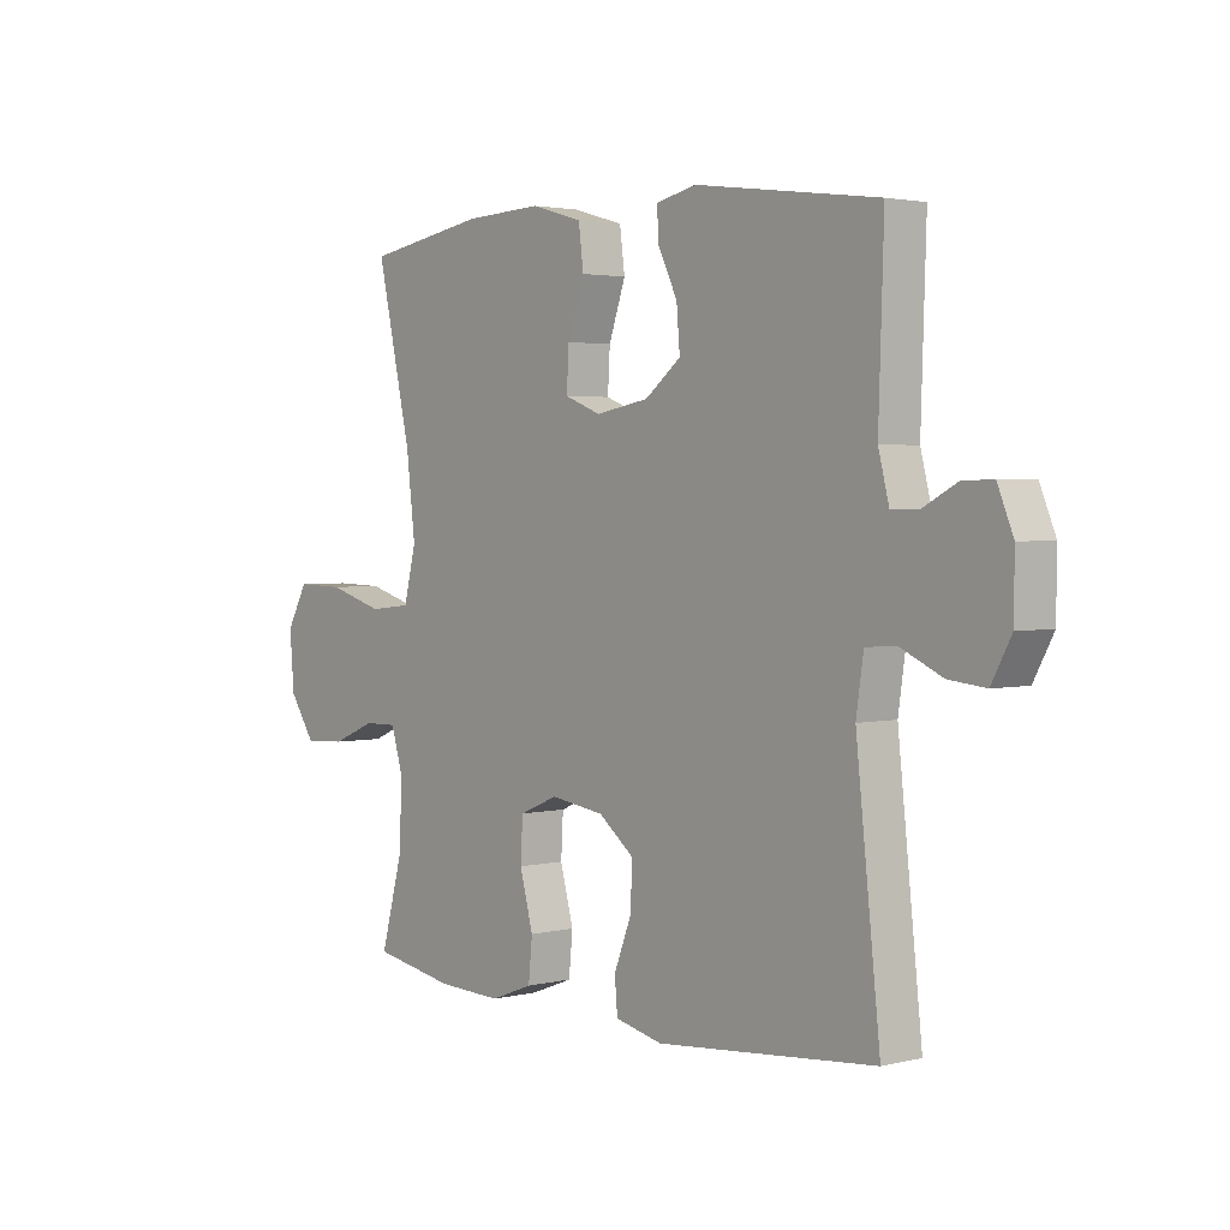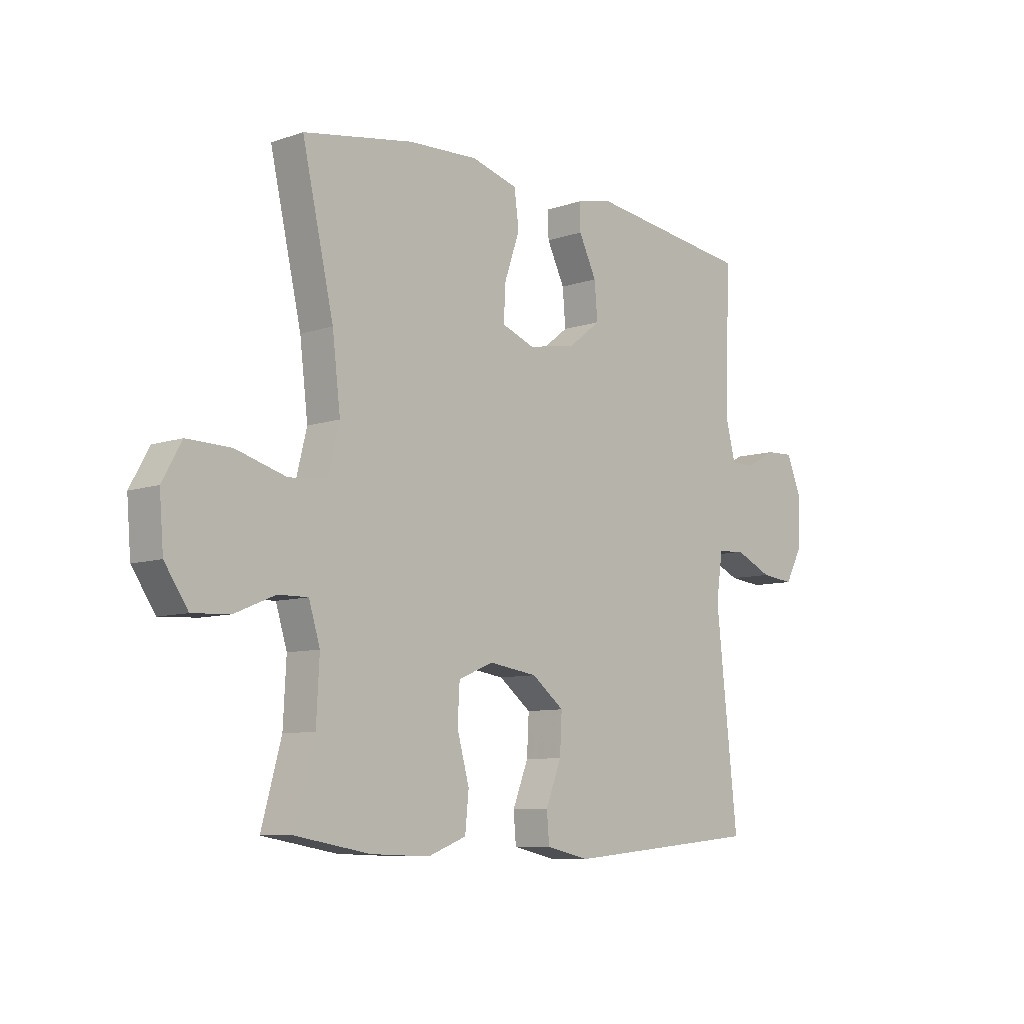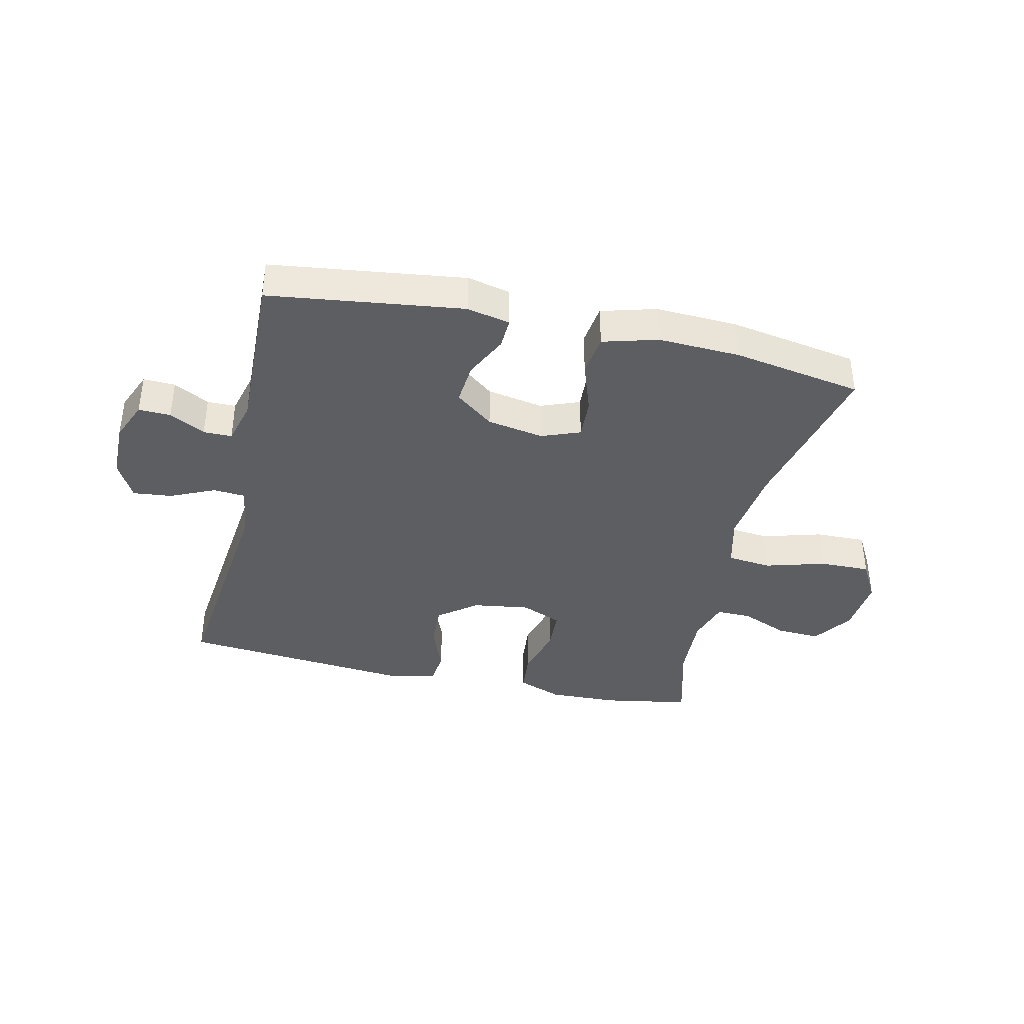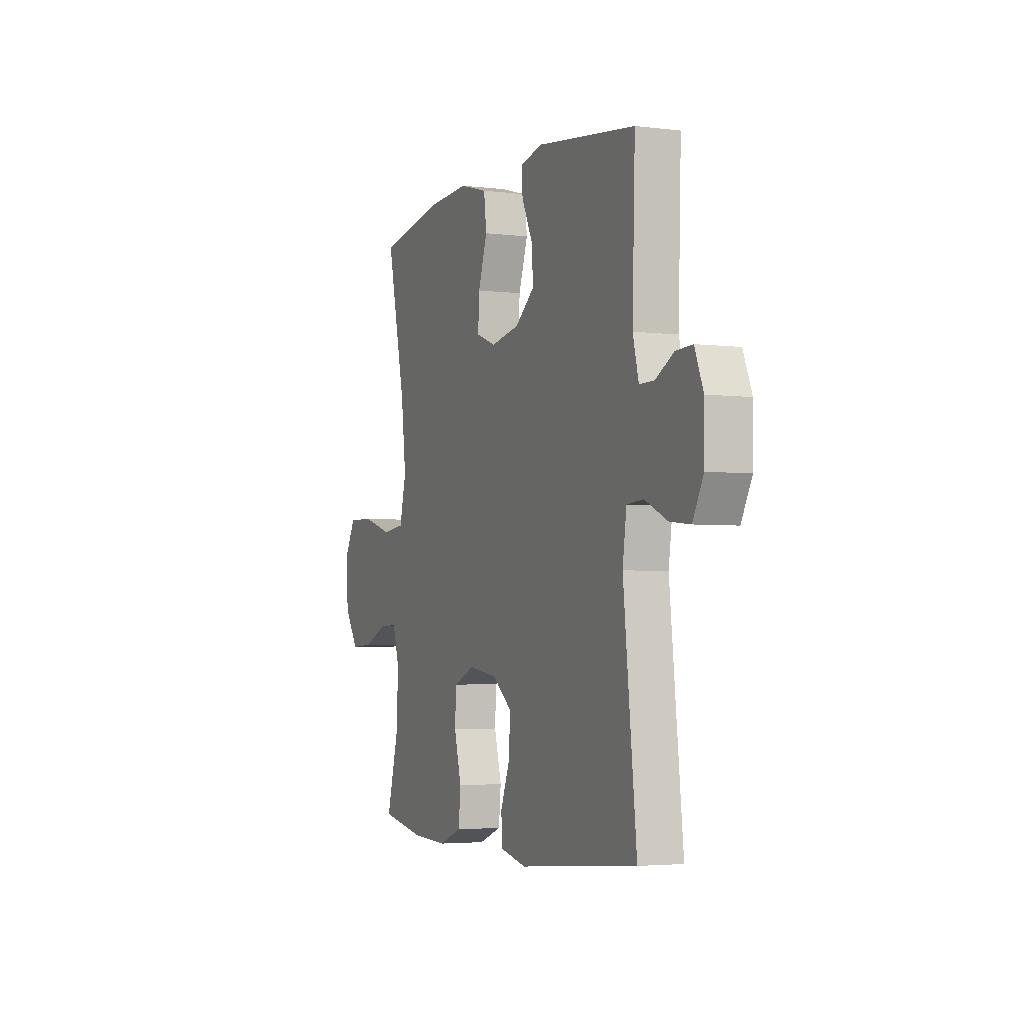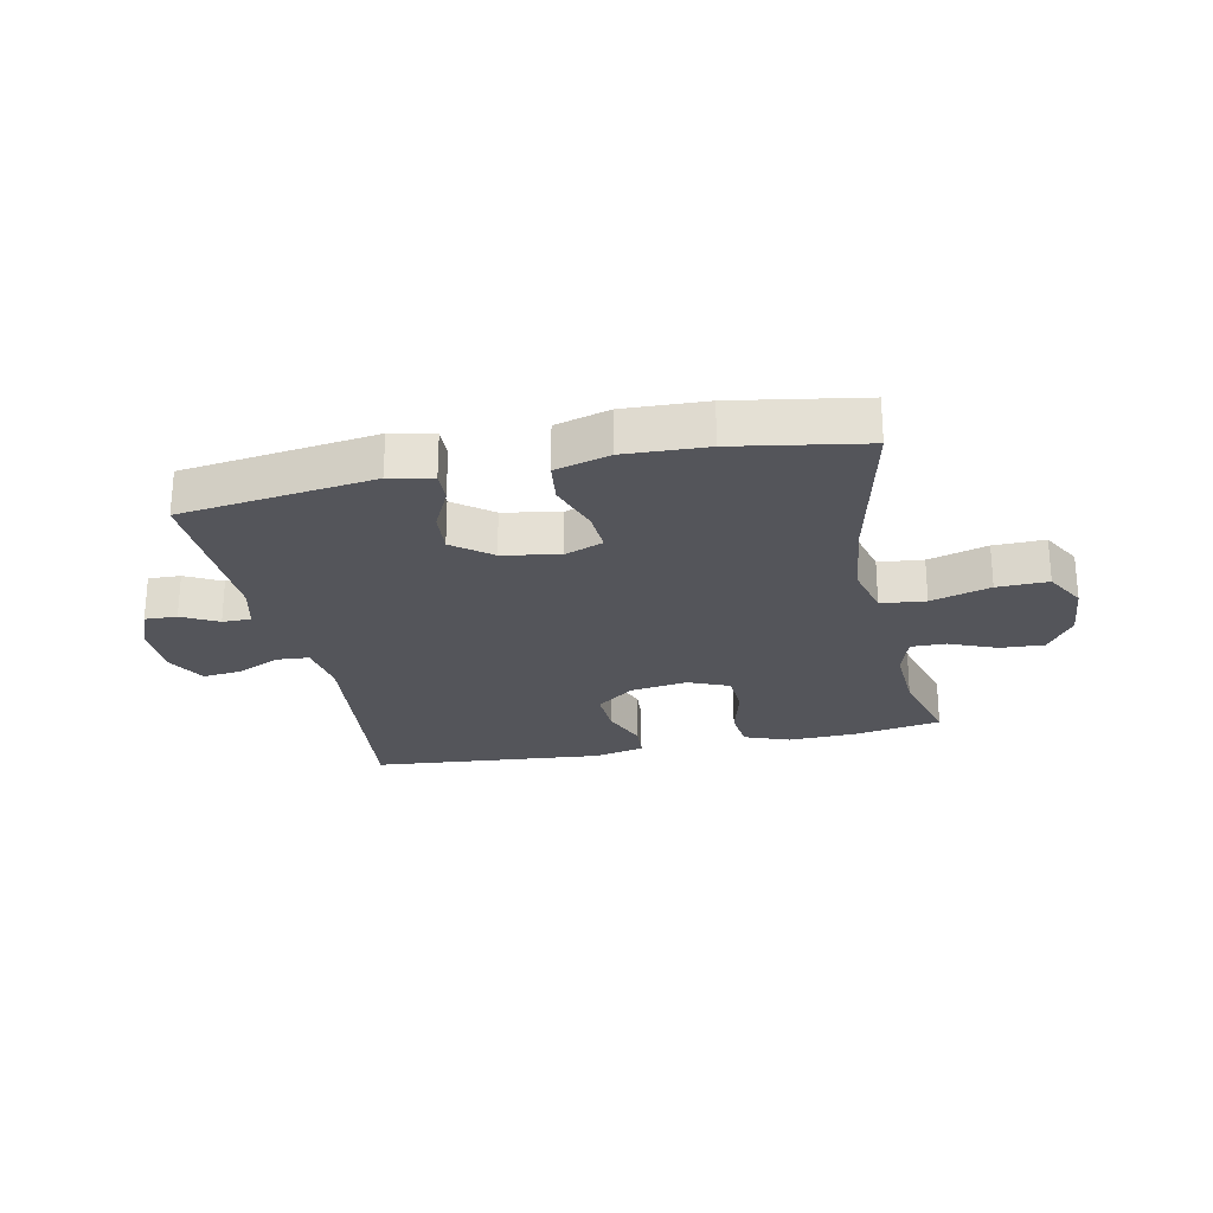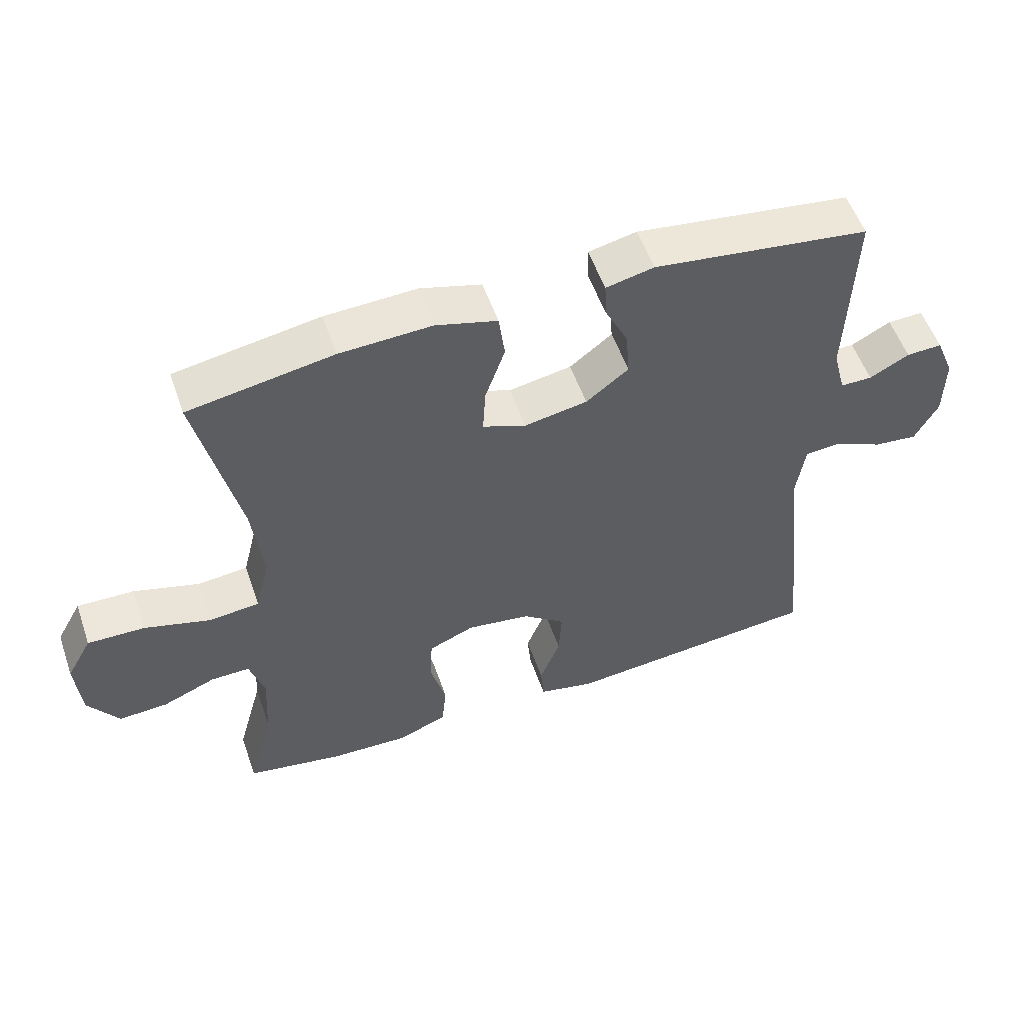
<metadata>
{"format":"obj","ext":"obj","renderer":"f3d","projection":"perspective","resolution":1024,"background":"white","views":[{"elev":2.7,"azim":-129.9,"up":"+Z"},{"elev":-8.4,"azim":132.9,"up":"+Z"},{"elev":-38.3,"azim":-12.9,"up":"+Y"},{"elev":-3.5,"azim":-112.5,"up":"+Z"},{"elev":-25.0,"azim":11.9,"up":"+Y"},{"elev":54.6,"azim":160.9,"up":"+Z"}]}
</metadata>
<code>
v -0.5 0.07 -0.5
v -0.457 0.07 -0.104
v -0.47 0.07 -0.015
v -0.524 0.07 -0.011
v -0.598 0.07 -0.045
v -0.664 0.07 -0.052
v -0.699 0.07 0.013
v -0.7 0.07 0.111
v -0.672 0.07 0.179
v -0.618 0.07 0.177
v -0.558 0.07 0.145
v -0.51 0.07 0.145
v -0.491 0.07 0.219
v -0.5 0.07 0.5
v -0.175 0.07 0.543
v -0.103 0.07 0.527
v -0.105 0.07 0.475
v -0.14 0.07 0.403
v -0.146 0.07 0.332
v -0.082 0.07 0.282
v 0.013 0.07 0.265
v 0.078 0.07 0.29
v 0.074 0.07 0.36
v 0.044 0.07 0.447
v 0.053 0.07 0.517
v 0.145 0.07 0.543
v 0.283 0.07 0.537
v 0.5 0.07 0.5
v 0.438 0.07 0.225
v 0.422 0.07 0.091
v 0.444 0.07 0.003
v 0.519 0.07 -0.005
v 0.619 0.07 0.024
v 0.705 0.07 0.026
v 0.743 0.07 -0.042
v 0.735 0.07 -0.14
v 0.689 0.07 -0.208
v 0.615 0.07 -0.204
v 0.536 0.07 -0.171
v 0.477 0.07 -0.17
v 0.455 0.07 -0.242
v 0.461 0.07 -0.357
v 0.5 0.07 -0.5
v 0.353 0.07 -0.526
v 0.237 0.07 -0.53
v 0.161 0.07 -0.501
v 0.154 0.07 -0.43
v 0.178 0.07 -0.341
v 0.174 0.07 -0.269
v 0.105 0.07 -0.24
v 0.009 0.07 -0.254
v -0.055 0.07 -0.304
v -0.051 0.07 -0.38
v -0.02 0.07 -0.459
v -0.025 0.07 -0.517
v -0.11 0.07 -0.536
v -0.5 0 -0.5
v -0.457 0 -0.104
v -0.47 0 -0.015
v -0.524 0 -0.011
v -0.598 0 -0.045
v -0.664 0 -0.052
v -0.699 0 0.013
v -0.7 0 0.111
v -0.672 0 0.179
v -0.618 0 0.177
v -0.558 0 0.145
v -0.51 0 0.145
v -0.491 0 0.219
v -0.5 0 0.5
v -0.175 0 0.543
v -0.103 0 0.527
v -0.105 0 0.475
v -0.14 0 0.403
v -0.146 0 0.332
v -0.082 0 0.282
v 0.013 0 0.265
v 0.078 0 0.29
v 0.074 0 0.36
v 0.044 0 0.447
v 0.053 0 0.517
v 0.145 0 0.543
v 0.283 0 0.537
v 0.5 0 0.5
v 0.438 0 0.225
v 0.422 0 0.091
v 0.444 0 0.003
v 0.519 0 -0.005
v 0.619 0 0.024
v 0.705 0 0.026
v 0.743 0 -0.042
v 0.735 0 -0.14
v 0.689 0 -0.208
v 0.615 0 -0.204
v 0.536 0 -0.171
v 0.477 0 -0.17
v 0.455 0 -0.242
v 0.461 0 -0.357
v 0.5 0 -0.5
v 0.353 0 -0.526
v 0.237 0 -0.53
v 0.161 0 -0.501
v 0.154 0 -0.43
v 0.178 0 -0.341
v 0.174 0 -0.269
v 0.105 0 -0.24
v 0.009 0 -0.254
v -0.055 0 -0.304
v -0.051 0 -0.38
v -0.02 0 -0.459
v -0.025 0 -0.517
v -0.11 0 -0.536
f 56 1 2
f 55 56 2
f 54 55 2
f 53 54 2
f 52 53 2 3
f 51 52 3
f 50 51 3
f 46 47 48
f 45 46 48
f 44 45 48
f 43 44 48
f 42 43 48
f 41 42 48 49
f 40 41 49 50
f 37 38 39
f 36 37 39
f 35 36 39
f 34 35 39
f 33 34 39
f 32 33 39
f 31 32 39 40
f 40 50 3
f 31 40 3
f 30 31 3
f 27 28 29
f 26 27 29
f 25 26 29
f 24 25 29
f 23 24 29
f 22 23 29 30
f 16 17 18
f 15 16 18
f 14 15 18
f 13 14 18
f 12 13 18 19
f 9 10 11
f 8 9 11
f 7 8 11
f 6 7 11
f 5 6 11
f 4 5 11
f 4 11 12
f 30 3 4
f 22 30 4
f 21 22 4
f 4 12 19 20
f 4 20 21
f 58 57 112
f 58 112 111
f 58 111 110
f 58 110 109
f 59 58 109 108
f 59 108 107
f 59 107 106
f 104 103 102
f 104 102 101
f 104 101 100
f 104 100 99
f 104 99 98
f 105 104 98 97
f 106 105 97 96
f 95 94 93
f 95 93 92
f 95 92 91
f 95 91 90
f 95 90 89
f 95 89 88
f 96 95 88 87
f 59 106 96
f 59 96 87
f 59 87 86
f 85 84 83
f 85 83 82
f 85 82 81
f 85 81 80
f 85 80 79
f 86 85 79 78
f 74 73 72
f 74 72 71
f 74 71 70
f 74 70 69
f 75 74 69 68
f 67 66 65
f 67 65 64
f 67 64 63
f 67 63 62
f 67 62 61
f 67 61 60
f 68 67 60
f 60 59 86
f 60 86 78
f 60 78 77
f 76 75 68 60
f 77 76 60
f 1 57 58 2
f 2 58 59 3
f 3 59 60 4
f 4 60 61 5
f 5 61 62 6
f 6 62 63 7
f 7 63 64 8
f 8 64 65 9
f 9 65 66 10
f 10 66 67 11
f 11 67 68 12
f 12 68 69 13
f 13 69 70 14
f 14 70 71 15
f 15 71 72 16
f 16 72 73 17
f 17 73 74 18
f 18 74 75 19
f 19 75 76 20
f 20 76 77 21
f 21 77 78 22
f 22 78 79 23
f 23 79 80 24
f 24 80 81 25
f 25 81 82 26
f 26 82 83 27
f 27 83 84 28
f 28 84 85 29
f 29 85 86 30
f 30 86 87 31
f 31 87 88 32
f 32 88 89 33
f 33 89 90 34
f 34 90 91 35
f 35 91 92 36
f 36 92 93 37
f 37 93 94 38
f 38 94 95 39
f 39 95 96 40
f 40 96 97 41
f 41 97 98 42
f 42 98 99 43
f 43 99 100 44
f 44 100 101 45
f 45 101 102 46
f 46 102 103 47
f 47 103 104 48
f 48 104 105 49
f 49 105 106 50
f 50 106 107 51
f 51 107 108 52
f 52 108 109 53
f 53 109 110 54
f 54 110 111 55
f 55 111 112 56
f 56 112 57 1

</code>
